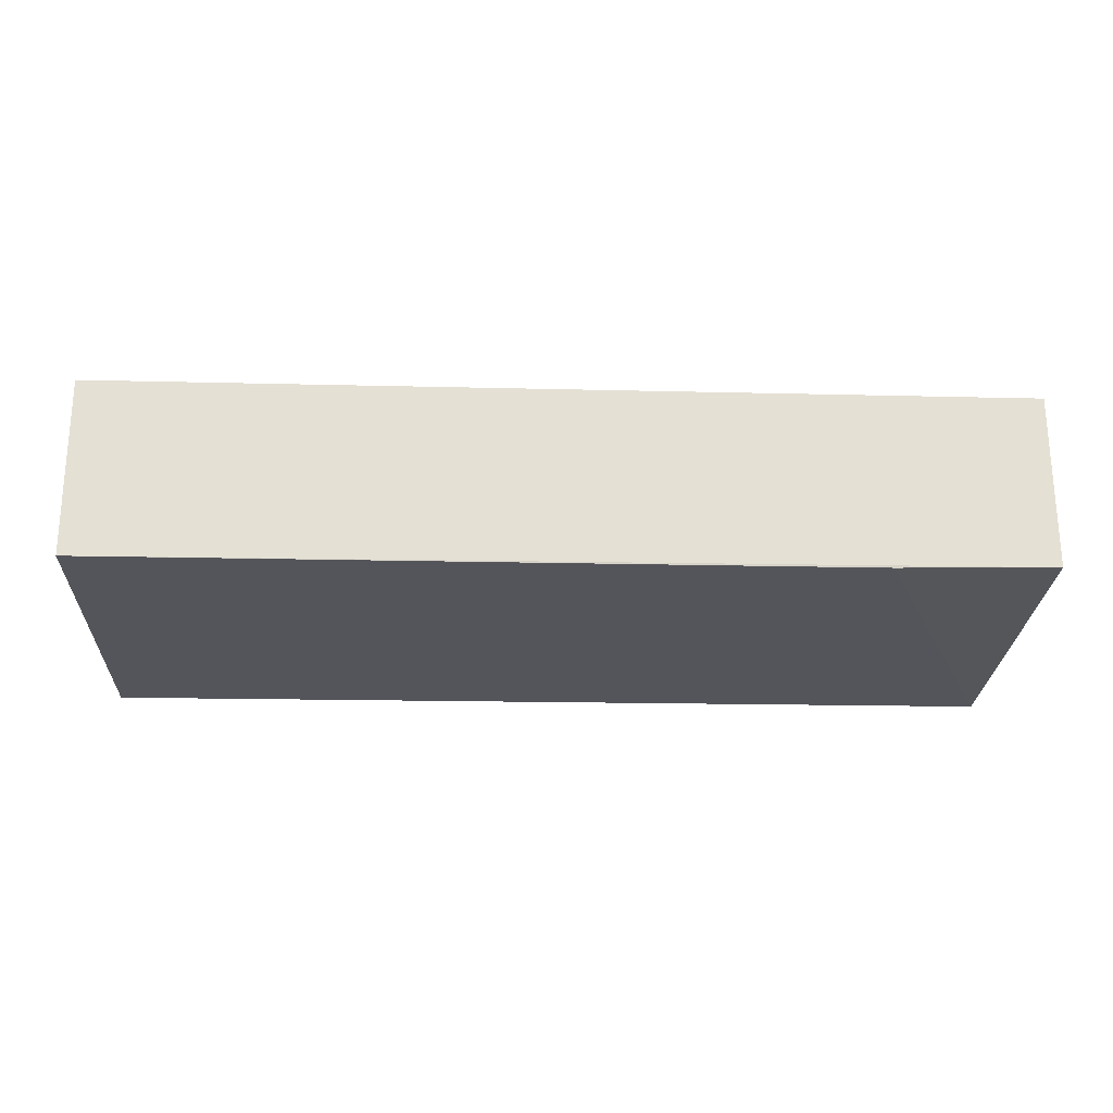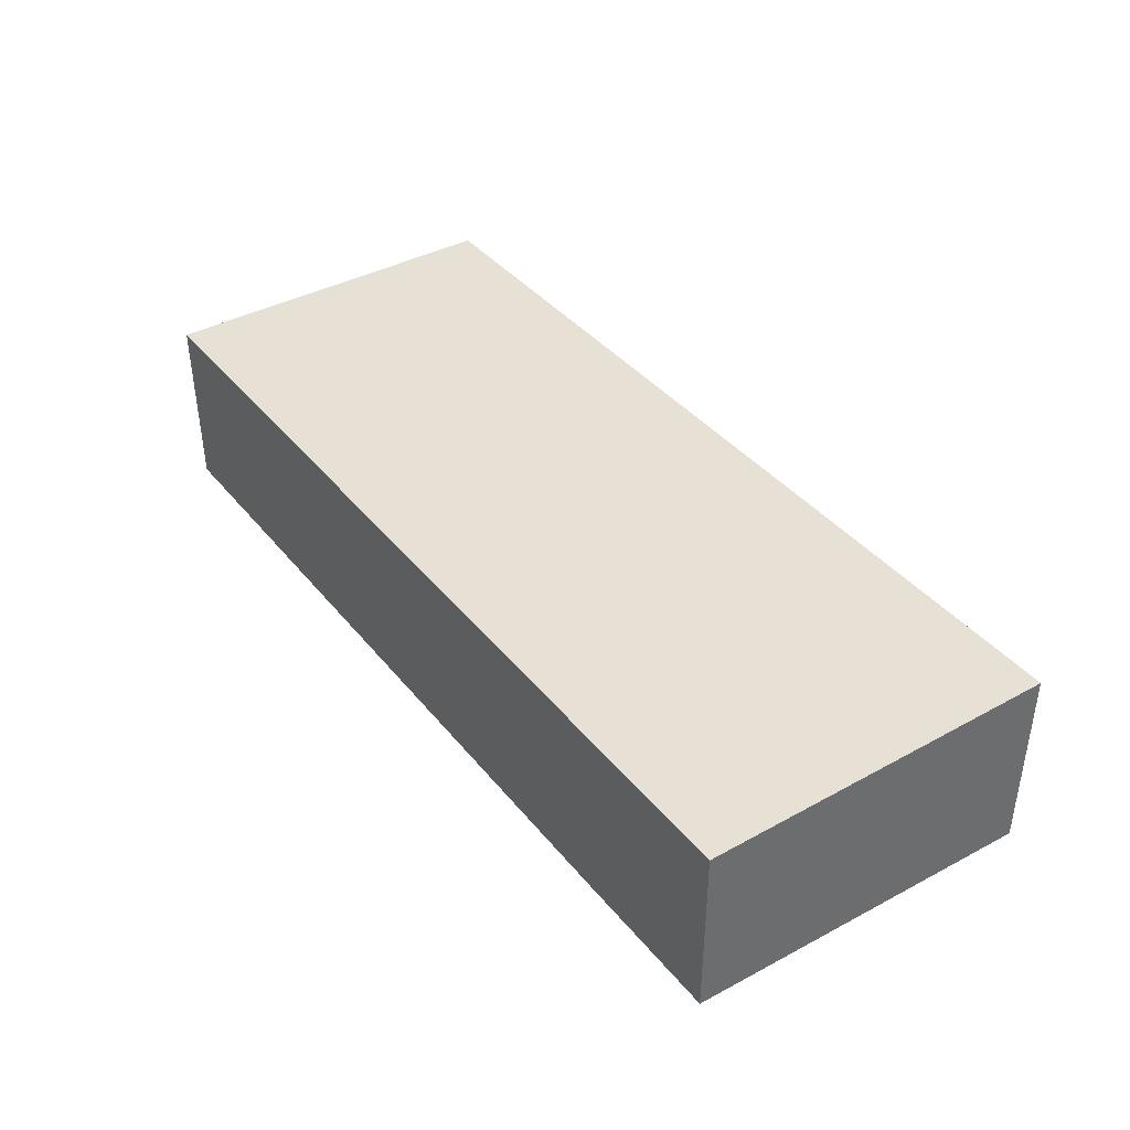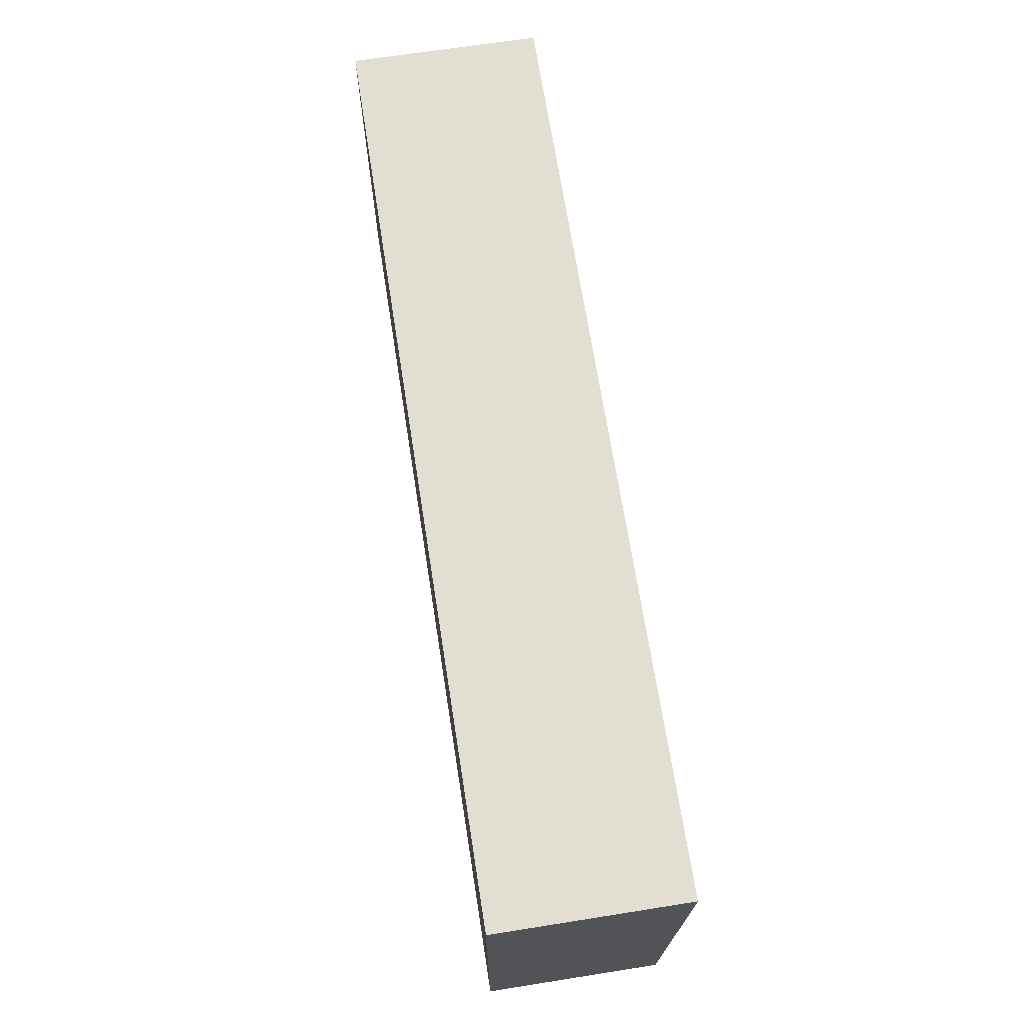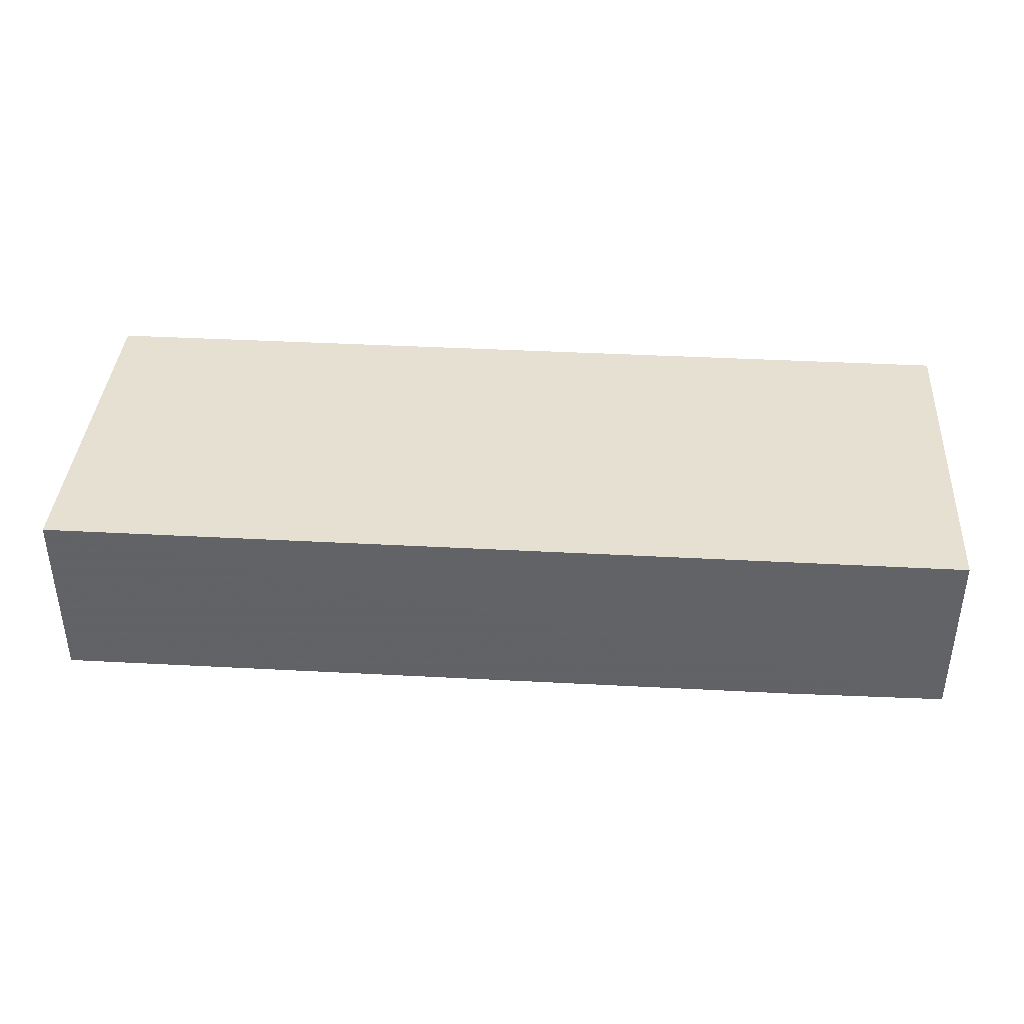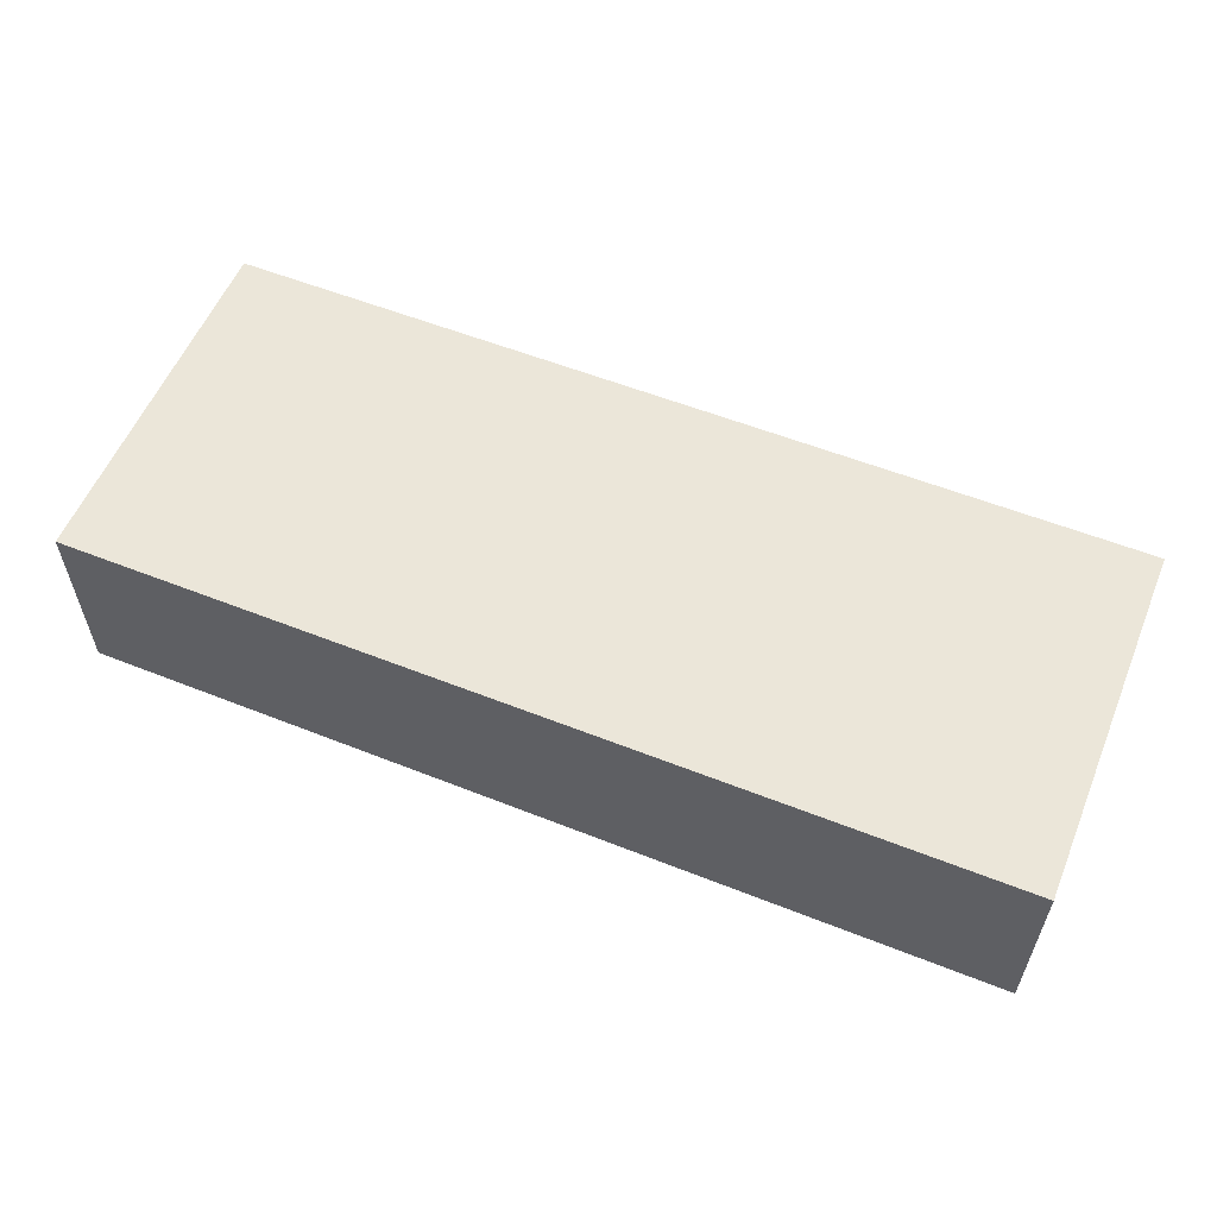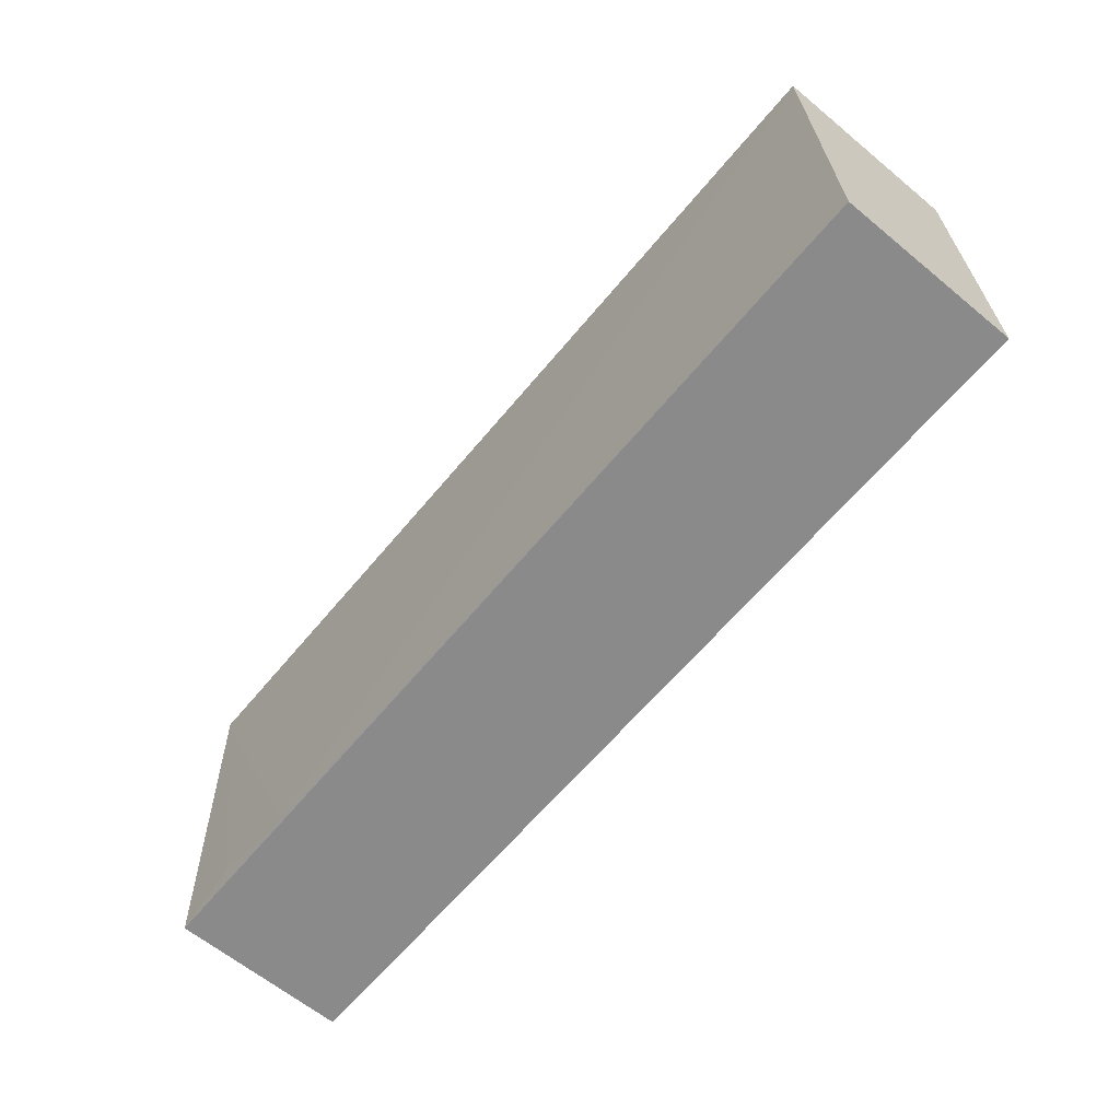
<metadata>
{"format":"obj","ext":"obj","renderer":"f3d","projection":"perspective","resolution":1024,"background":"white","views":[{"elev":-23.5,"azim":177.7,"up":"+Y"},{"elev":39.1,"azim":-124.5,"up":"+Y"},{"elev":67.9,"azim":-98.9,"up":"+Z"},{"elev":38.5,"azim":-176.1,"up":"+Y"},{"elev":57.0,"azim":22.4,"up":"+Y"},{"elev":-63.4,"azim":50.2,"up":"+Z"}]}
</metadata>
<code>
v 0.03789 0.0017 0.1011
v 0.03788 -0.01669 0.1011
v 0.03789 0.0017 0.0663
v -0.05123 0.0017 0.0663
v -0.05121 -0.01645 0.1011
v 0.03786 -0.01572 0.06639
v -0.05123 0.0017 0.1011
v -0.05122 -0.01535 0.06631
v -0.03599 -0.01563 0.06637
v -0.04467 -0.01556 0.06855
f 1 2 3
f 1 3 4
f 5 2 1
f 6 3 2
f 7 5 1
f 7 1 4
f 8 4 3
f 8 3 6
f 8 7 4
f 8 5 7
f 9 6 2
f 9 2 5
f 9 8 6
f 10 9 5
f 10 5 8
f 10 8 9

</code>
